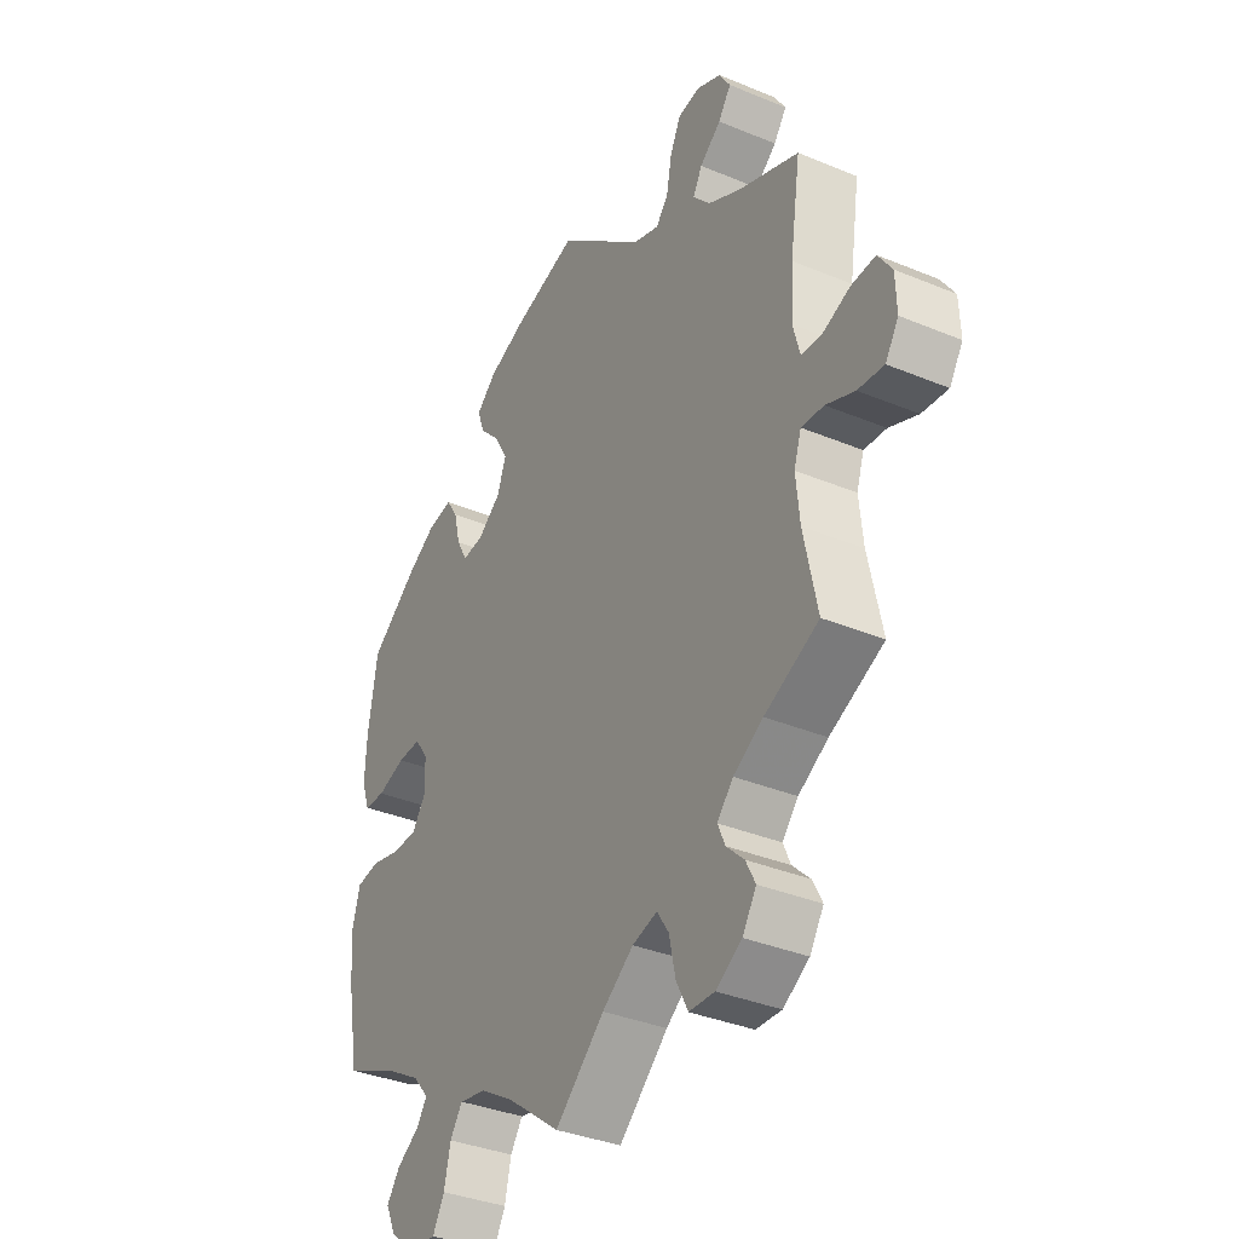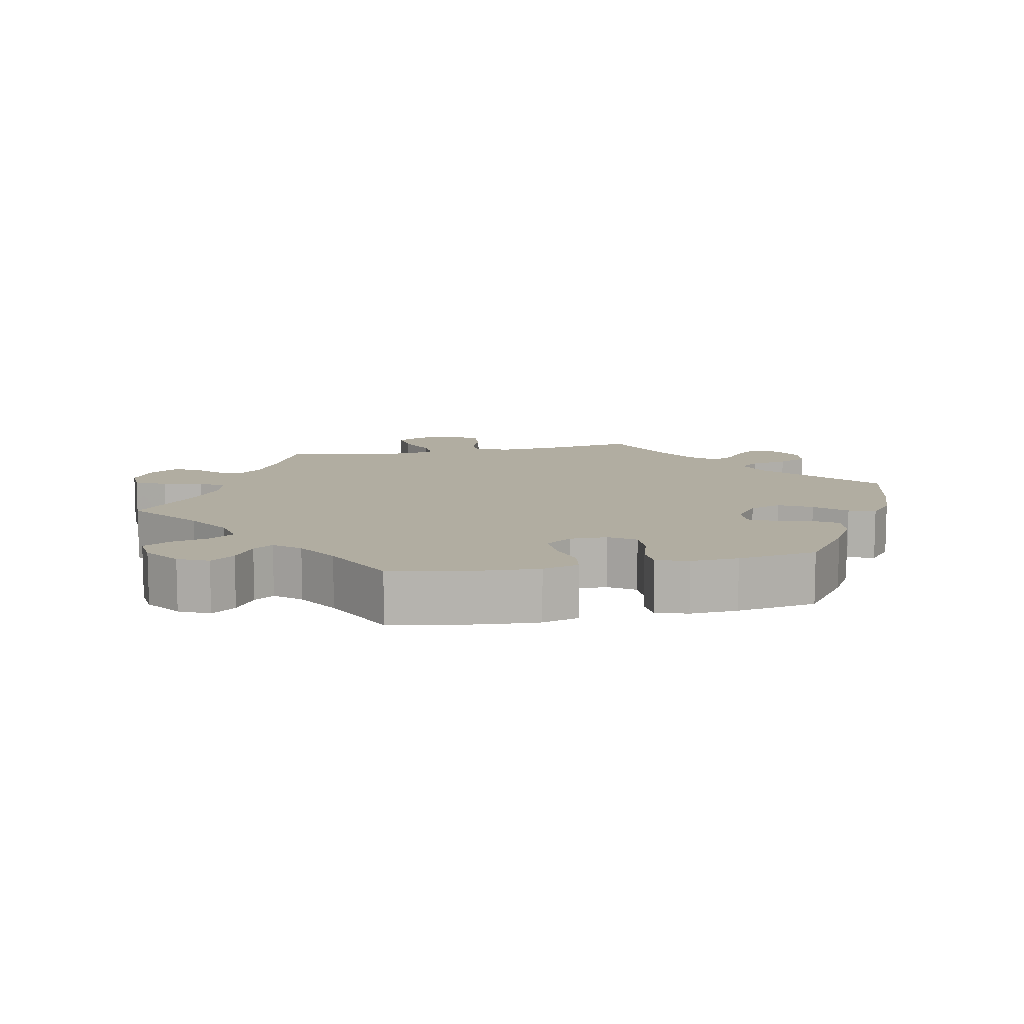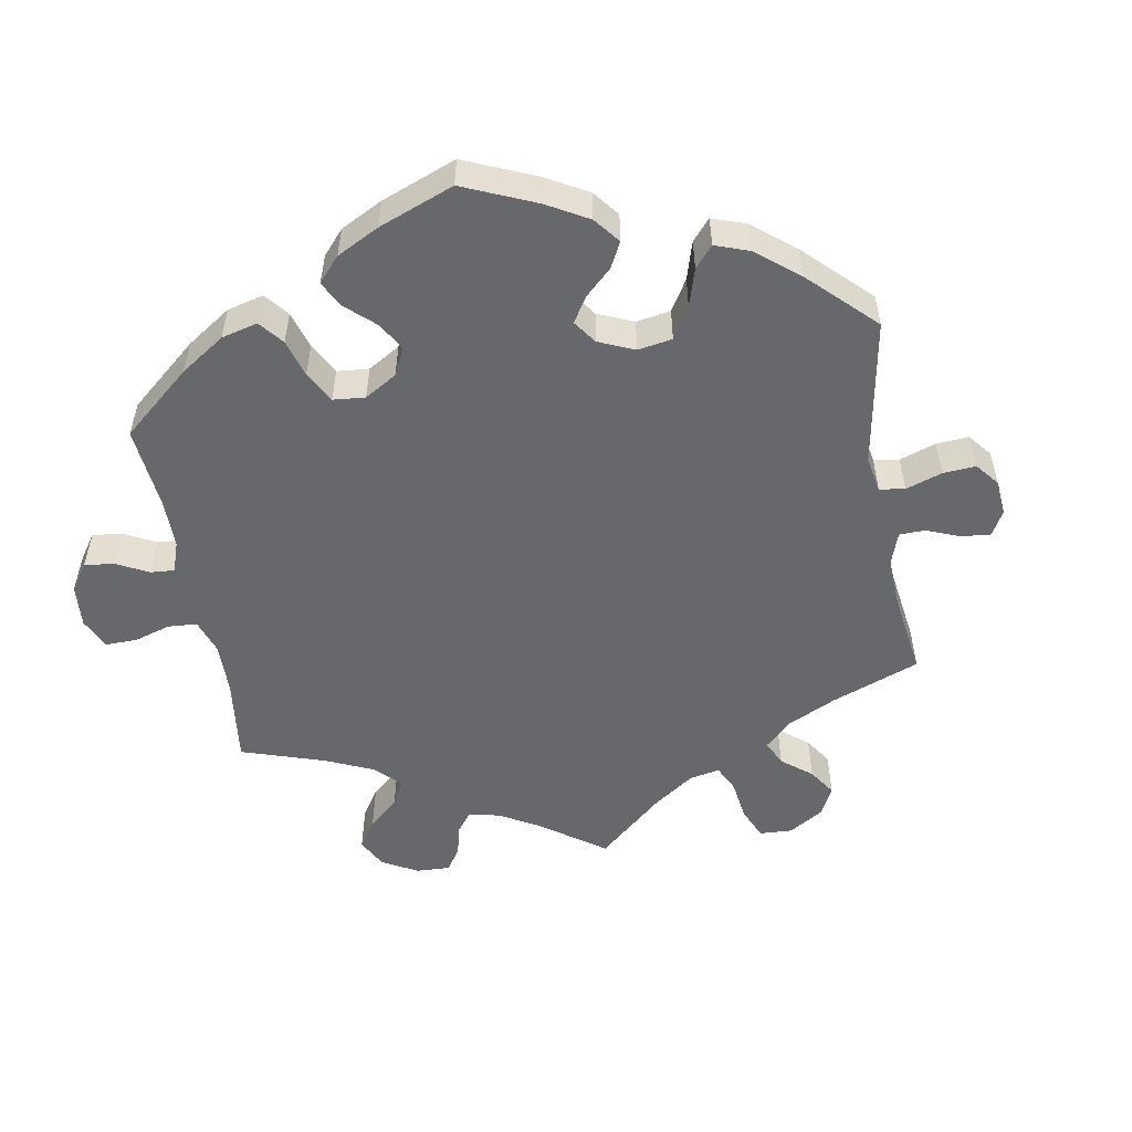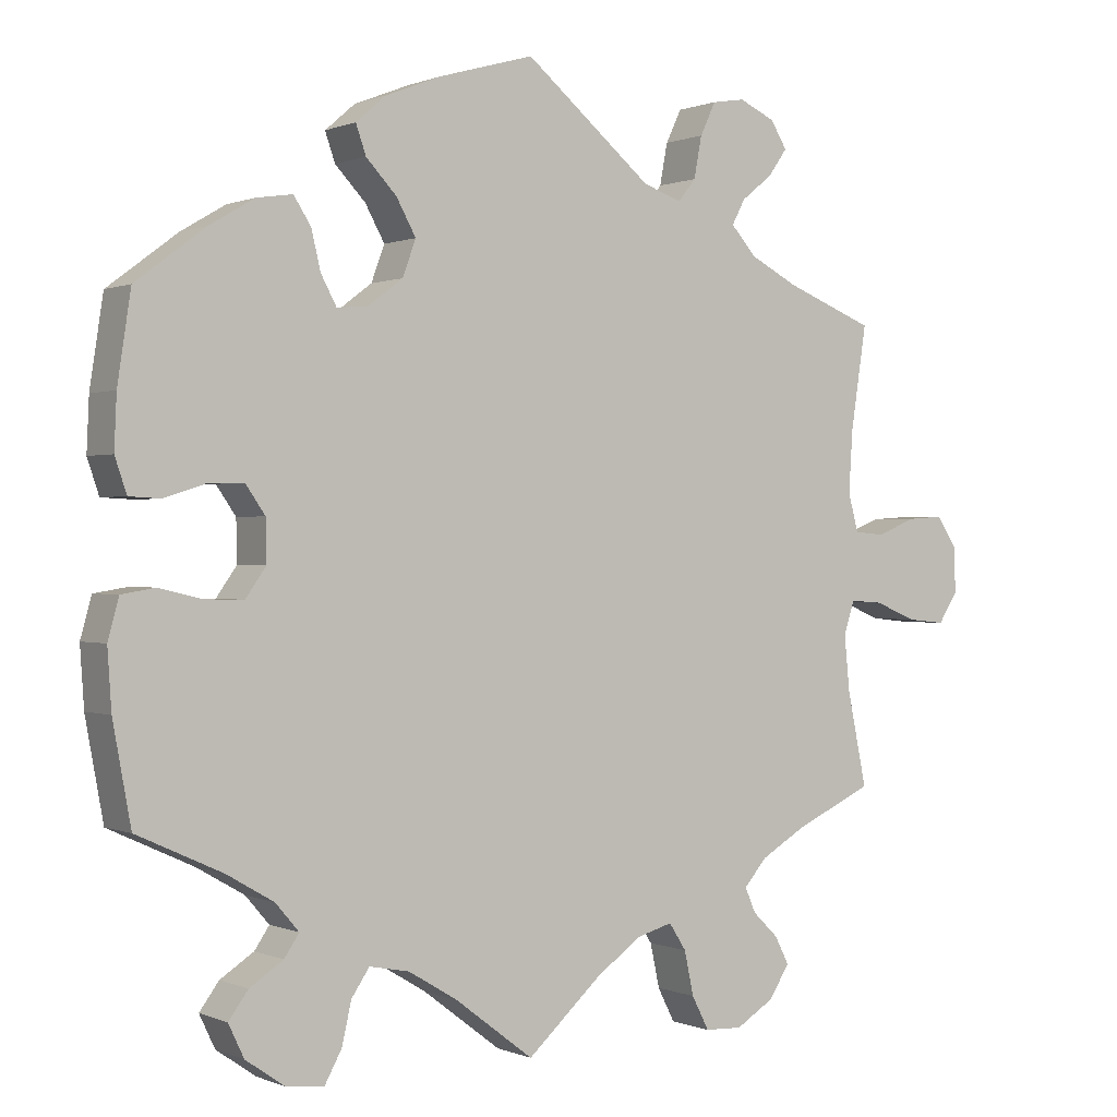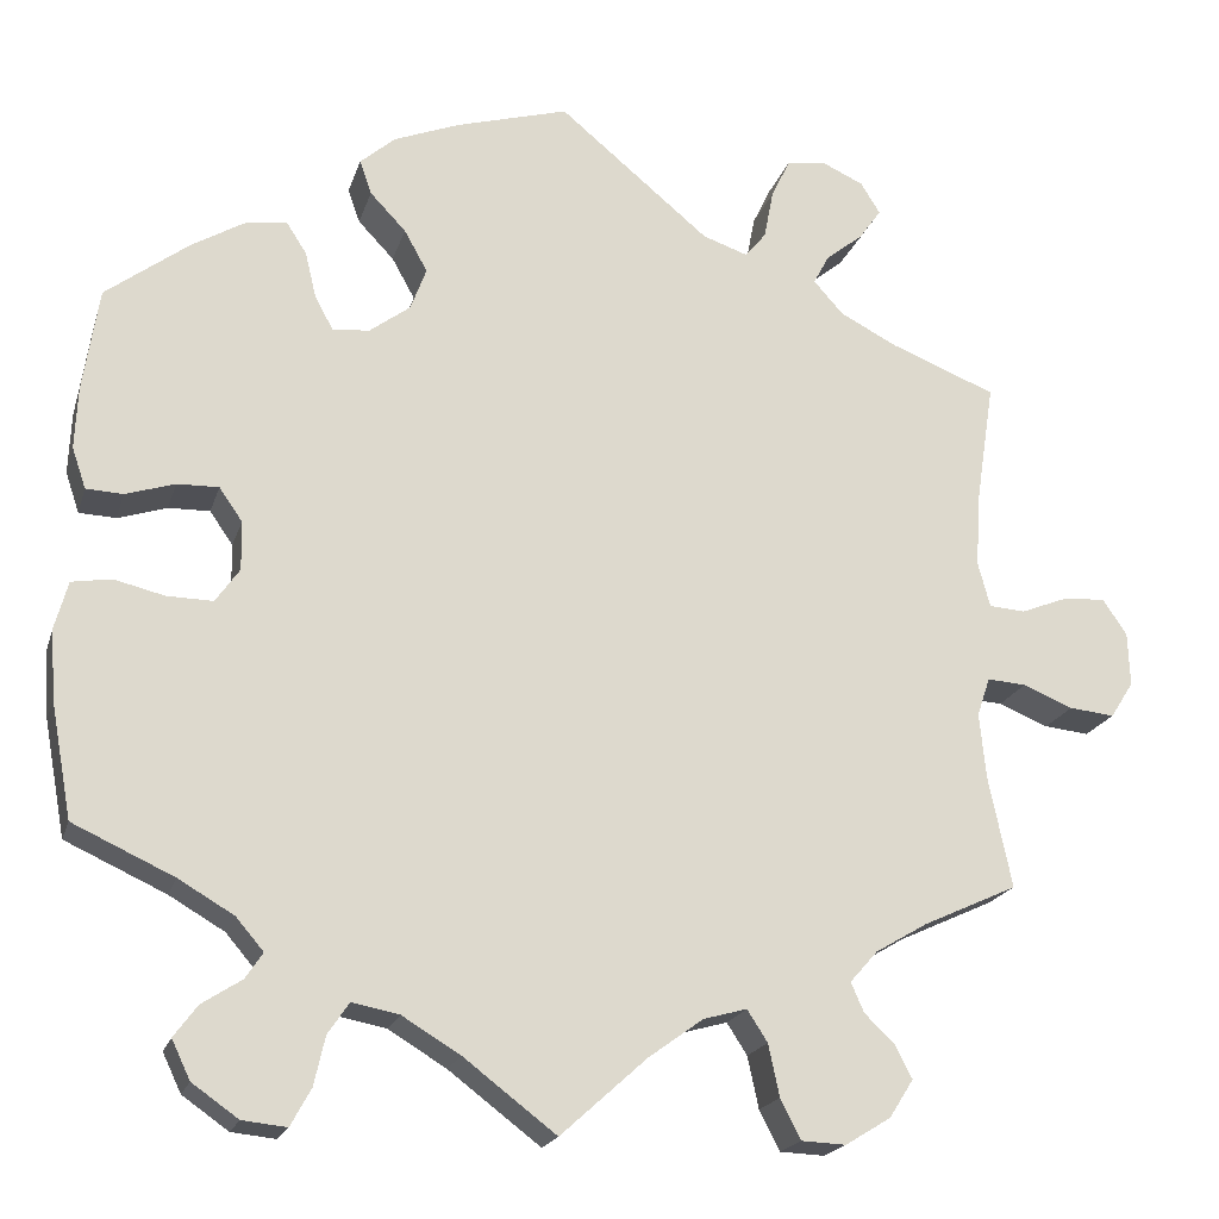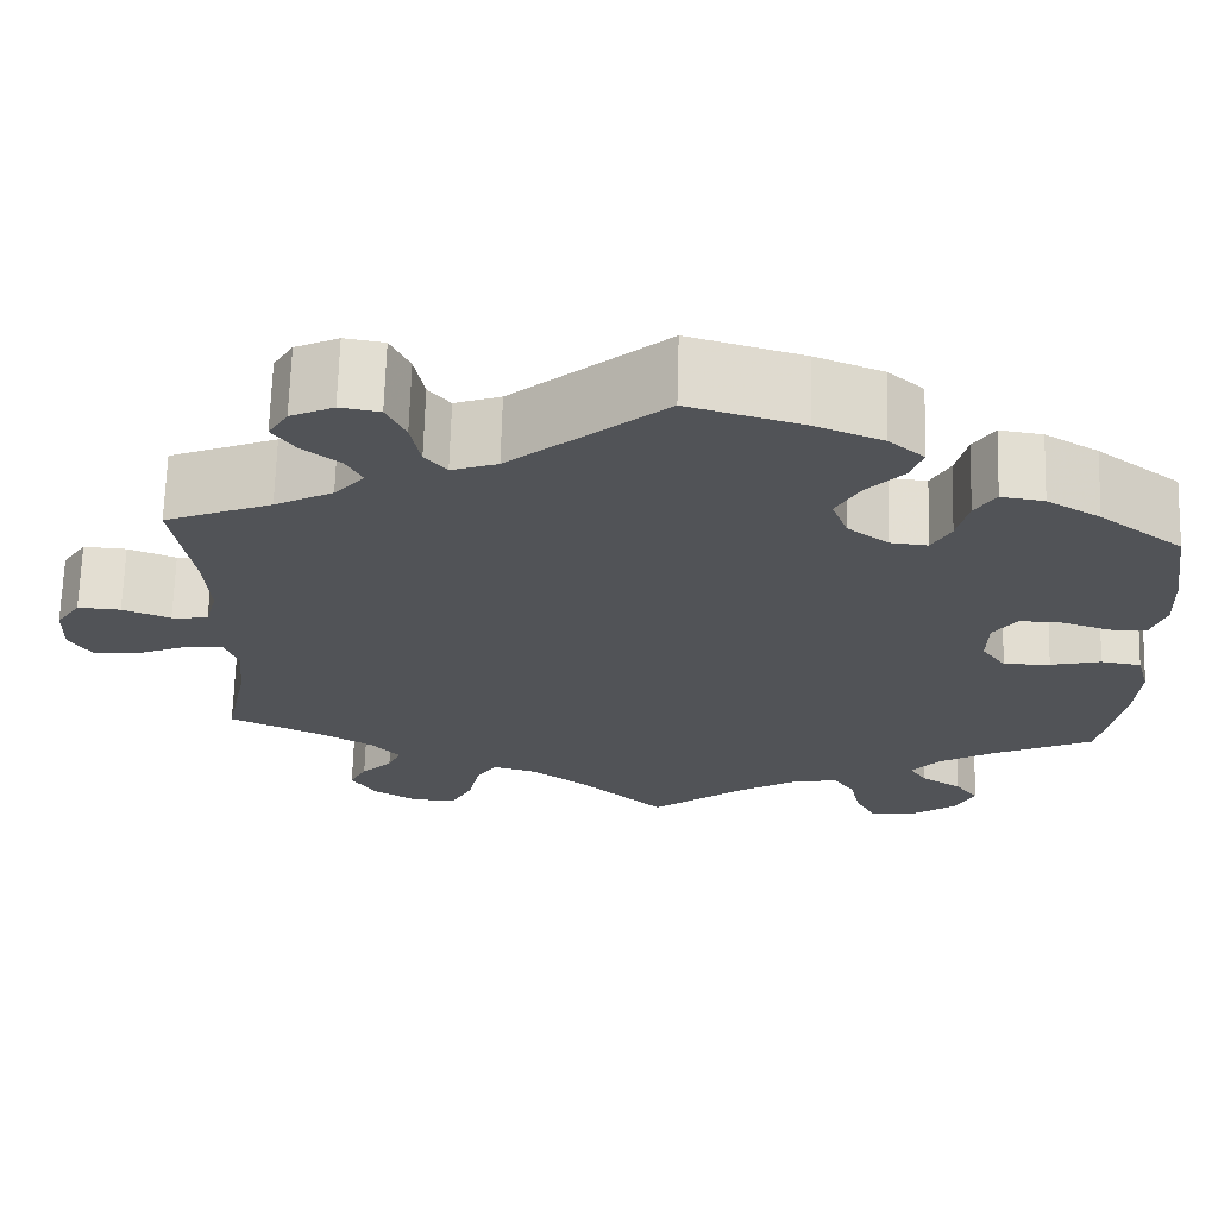
<metadata>
{"format":"obj","ext":"obj","renderer":"f3d","projection":"perspective","resolution":1024,"background":"white","views":[{"elev":-35.7,"azim":61.3,"up":"+Z"},{"elev":10.3,"azim":-102.1,"up":"+Y"},{"elev":-52.5,"azim":-50.2,"up":"+Y"},{"elev":0.3,"azim":-33.8,"up":"+Z"},{"elev":-19.7,"azim":-15.1,"up":"+Z"},{"elev":68.1,"azim":-178.4,"up":"+Z"}]}
</metadata>
<code>
v -0.524 0.07 -0.164
v -0.529 0.07 -0.089
v -0.515 0.07 -0.038
v -0.472 0.07 -0.031
v -0.418 0.07 -0.044
v -0.368 0.07 -0.045
v -0.342 0.07 -0.008
v -0.343 0.07 0.045
v -0.368 0.07 0.081
v -0.413 0.07 0.08
v -0.466 0.07 0.063
v -0.506 0.07 0.065
v -0.521 0.07 0.109
v -0.518 0.07 0.176
v -0.501 0.07 0.288
v -0.412 0.07 0.355
v -0.355 0.07 0.389
v -0.309 0.07 0.396
v -0.287 0.07 0.362
v -0.275 0.07 0.312
v -0.255 0.07 0.275
v -0.215 0.07 0.279
v -0.171 0.07 0.312
v -0.154 0.07 0.358
v -0.179 0.07 0.403
v -0.218 0.07 0.444
v -0.231 0.07 0.481
v -0.193 0.07 0.514
v -0.122 0.07 0.542
v 0 0.07 0.577
v 0.163 0.07 0.442
v 0.212 0.07 0.425
v 0.235 0.07 0.453
v 0.245 0.07 0.506
v 0.265 0.07 0.548
v 0.307 0.07 0.555
v 0.353 0.07 0.534
v 0.374 0.07 0.5
v 0.35 0.07 0.466
v 0.31 0.07 0.434
v 0.293 0.07 0.402
v 0.325 0.07 0.366
v 0.387 0.07 0.334
v 0.501 0.07 0.289
v 0.481 0.07 0.158
v 0.476 0.07 0.079
v 0.489 0.07 0.03
v 0.528 0.07 0.027
v 0.579 0.07 0.047
v 0.625 0.07 0.05
v 0.651 0.07 0.011
v 0.653 0.07 -0.047
v 0.628 0.07 -0.086
v 0.579 0.07 -0.081
v 0.525 0.07 -0.059
v 0.483 0.07 -0.056
v 0.469 0.07 -0.098
v 0.476 0.07 -0.169
v 0.501 0.07 -0.289
v 0.399 0.07 -0.336
v 0.343 0.07 -0.369
v 0.313 0.07 -0.403
v 0.327 0.07 -0.435
v 0.36 0.07 -0.467
v 0.378 0.07 -0.502
v 0.352 0.07 -0.543
v 0.303 0.07 -0.573
v 0.255 0.07 -0.571
v 0.233 0.07 -0.528
v 0.221 0.07 -0.472
v 0.199 0.07 -0.438
v 0.152 0.07 -0.451
v 0.093 0.07 -0.494
v 0 0.07 -0.578
v -0.1 0.07 -0.502
v -0.163 0.07 -0.464
v -0.214 0.07 -0.454
v -0.237 0.07 -0.488
v -0.249 0.07 -0.541
v -0.271 0.07 -0.581
v -0.319 0.07 -0.576
v -0.369 0.07 -0.541
v -0.389 0.07 -0.499
v -0.364 0.07 -0.465
v -0.321 0.07 -0.437
v -0.302 0.07 -0.409
v -0.332 0.07 -0.374
v -0.392 0.07 -0.339
v -0.501 0.07 -0.289
v -0.524 0 -0.164
v -0.529 0 -0.089
v -0.515 0 -0.038
v -0.472 0 -0.031
v -0.418 0 -0.044
v -0.368 0 -0.045
v -0.342 0 -0.008
v -0.343 0 0.045
v -0.368 0 0.081
v -0.413 0 0.08
v -0.466 0 0.063
v -0.506 0 0.065
v -0.521 0 0.109
v -0.518 0 0.176
v -0.501 0 0.288
v -0.412 0 0.355
v -0.355 0 0.389
v -0.309 0 0.396
v -0.287 0 0.362
v -0.275 0 0.312
v -0.255 0 0.275
v -0.215 0 0.279
v -0.171 0 0.312
v -0.154 0 0.358
v -0.179 0 0.403
v -0.218 0 0.444
v -0.231 0 0.481
v -0.193 0 0.514
v -0.122 0 0.542
v 0 0 0.577
v 0.163 0 0.442
v 0.212 0 0.425
v 0.235 0 0.453
v 0.245 0 0.506
v 0.265 0 0.548
v 0.307 0 0.555
v 0.353 0 0.534
v 0.374 0 0.5
v 0.35 0 0.466
v 0.31 0 0.434
v 0.293 0 0.402
v 0.325 0 0.366
v 0.387 0 0.334
v 0.501 0 0.289
v 0.481 0 0.158
v 0.476 0 0.079
v 0.489 0 0.03
v 0.528 0 0.027
v 0.579 0 0.047
v 0.625 0 0.05
v 0.651 0 0.011
v 0.653 0 -0.047
v 0.628 0 -0.086
v 0.579 0 -0.081
v 0.525 0 -0.059
v 0.483 0 -0.056
v 0.469 0 -0.098
v 0.476 0 -0.169
v 0.501 0 -0.289
v 0.399 0 -0.336
v 0.343 0 -0.369
v 0.313 0 -0.403
v 0.327 0 -0.435
v 0.36 0 -0.467
v 0.378 0 -0.502
v 0.352 0 -0.543
v 0.303 0 -0.573
v 0.255 0 -0.571
v 0.233 0 -0.528
v 0.221 0 -0.472
v 0.199 0 -0.438
v 0.152 0 -0.451
v 0.093 0 -0.494
v 0 0 -0.578
v -0.1 0 -0.502
v -0.163 0 -0.464
v -0.214 0 -0.454
v -0.237 0 -0.488
v -0.249 0 -0.541
v -0.271 0 -0.581
v -0.319 0 -0.576
v -0.369 0 -0.541
v -0.389 0 -0.499
v -0.364 0 -0.465
v -0.321 0 -0.437
v -0.302 0 -0.409
v -0.332 0 -0.374
v -0.392 0 -0.339
v -0.501 0 -0.289
f 88 89 1 2
f 87 88 2 3
f 86 87 3 4
f 82 83 84 85
f 82 85 86
f 81 82 86
f 78 79 80 81
f 77 78 81 86
f 76 77 86 4
f 73 74 75
f 72 73 75 76
f 71 72 76 4
f 67 68 69 70
f 67 70 71
f 66 67 71
f 63 64 65 66
f 62 63 66 71
f 61 62 71 4
f 58 59 60
f 57 58 60 61
f 56 57 61
f 52 53 54 55
f 52 55 56
f 51 52 56
f 48 49 50 51
f 47 48 51 56
f 46 47 56 61
f 43 44 45
f 42 43 45 46
f 41 42 46 61
f 37 38 39 40
f 37 40 41
f 36 37 41
f 33 34 35 36
f 33 36 41
f 32 33 41 61
f 28 29 30 31
f 25 26 27 28
f 24 25 28 31
f 23 24 31 32
f 17 18 19 20
f 17 20 21
f 16 17 21
f 15 16 21
f 14 15 21
f 13 14 21 22
f 10 11 12 13
f 9 10 13 22
f 61 4 5
f 61 5 6
f 32 61 6 7
f 23 32 7 8
f 8 9 22 23
f 91 90 178 177
f 92 91 177 176
f 93 92 176 175
f 174 173 172 171
f 175 174 171
f 175 171 170
f 170 169 168 167
f 175 170 167 166
f 93 175 166 165
f 164 163 162
f 165 164 162 161
f 93 165 161 160
f 159 158 157 156
f 160 159 156
f 160 156 155
f 155 154 153 152
f 160 155 152 151
f 93 160 151 150
f 149 148 147
f 150 149 147 146
f 150 146 145
f 144 143 142 141
f 145 144 141
f 145 141 140
f 140 139 138 137
f 145 140 137 136
f 150 145 136 135
f 134 133 132
f 135 134 132 131
f 150 135 131 130
f 129 128 127 126
f 130 129 126
f 130 126 125
f 125 124 123 122
f 130 125 122
f 150 130 122 121
f 120 119 118 117
f 117 116 115 114
f 120 117 114 113
f 121 120 113 112
f 109 108 107 106
f 110 109 106
f 110 106 105
f 110 105 104
f 110 104 103
f 111 110 103 102
f 102 101 100 99
f 111 102 99 98
f 94 93 150
f 95 94 150
f 96 95 150 121
f 97 96 121 112
f 112 111 98 97
f 1 90 91 2
f 2 91 92 3
f 3 92 93 4
f 4 93 94 5
f 5 94 95 6
f 6 95 96 7
f 7 96 97 8
f 8 97 98 9
f 9 98 99 10
f 10 99 100 11
f 11 100 101 12
f 12 101 102 13
f 13 102 103 14
f 14 103 104 15
f 15 104 105 16
f 16 105 106 17
f 17 106 107 18
f 18 107 108 19
f 19 108 109 20
f 20 109 110 21
f 21 110 111 22
f 22 111 112 23
f 23 112 113 24
f 24 113 114 25
f 25 114 115 26
f 26 115 116 27
f 27 116 117 28
f 28 117 118 29
f 29 118 119 30
f 30 119 120 31
f 31 120 121 32
f 32 121 122 33
f 33 122 123 34
f 34 123 124 35
f 35 124 125 36
f 36 125 126 37
f 37 126 127 38
f 38 127 128 39
f 39 128 129 40
f 40 129 130 41
f 41 130 131 42
f 42 131 132 43
f 43 132 133 44
f 44 133 134 45
f 45 134 135 46
f 46 135 136 47
f 47 136 137 48
f 48 137 138 49
f 49 138 139 50
f 50 139 140 51
f 51 140 141 52
f 52 141 142 53
f 53 142 143 54
f 54 143 144 55
f 55 144 145 56
f 56 145 146 57
f 57 146 147 58
f 58 147 148 59
f 59 148 149 60
f 60 149 150 61
f 61 150 151 62
f 62 151 152 63
f 63 152 153 64
f 64 153 154 65
f 65 154 155 66
f 66 155 156 67
f 67 156 157 68
f 68 157 158 69
f 69 158 159 70
f 70 159 160 71
f 71 160 161 72
f 72 161 162 73
f 73 162 163 74
f 74 163 164 75
f 75 164 165 76
f 76 165 166 77
f 77 166 167 78
f 78 167 168 79
f 79 168 169 80
f 80 169 170 81
f 81 170 171 82
f 82 171 172 83
f 83 172 173 84
f 84 173 174 85
f 85 174 175 86
f 86 175 176 87
f 87 176 177 88
f 88 177 178 89
f 89 178 90 1

</code>
